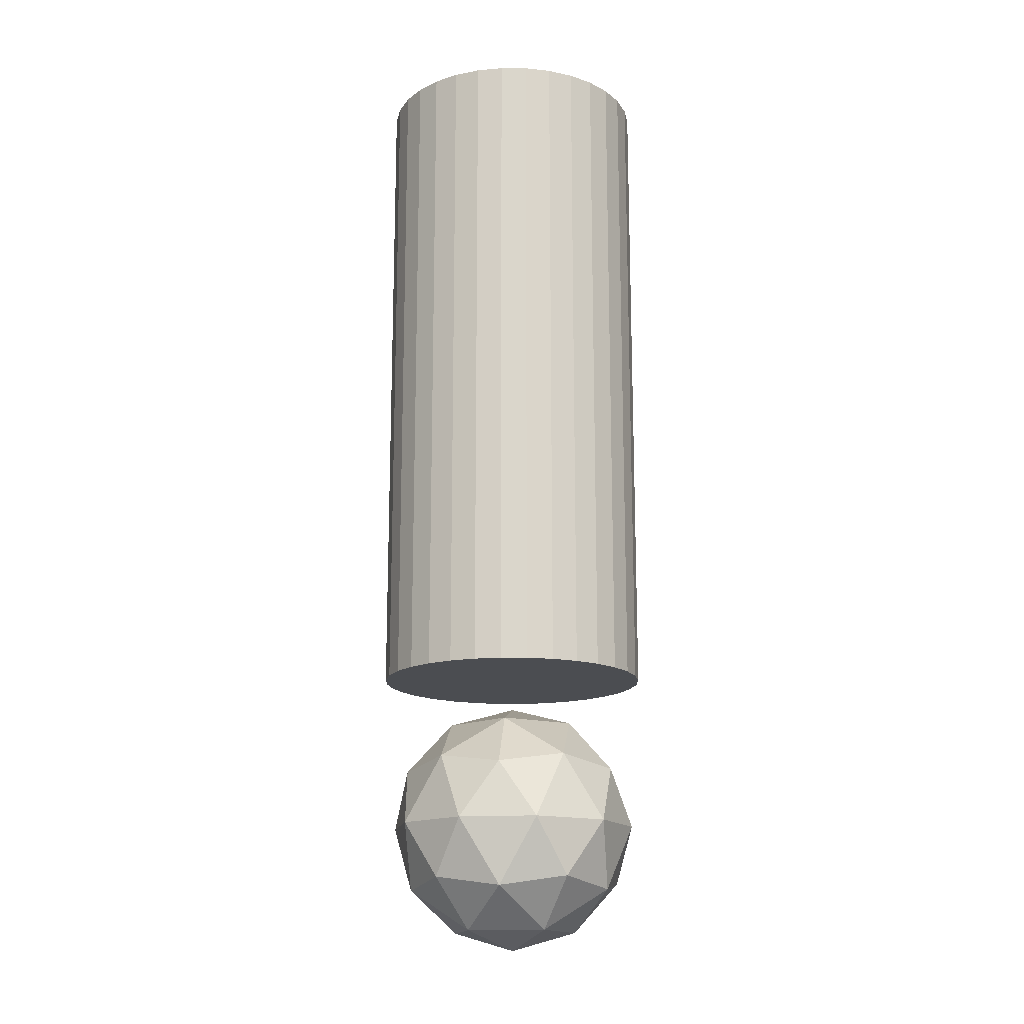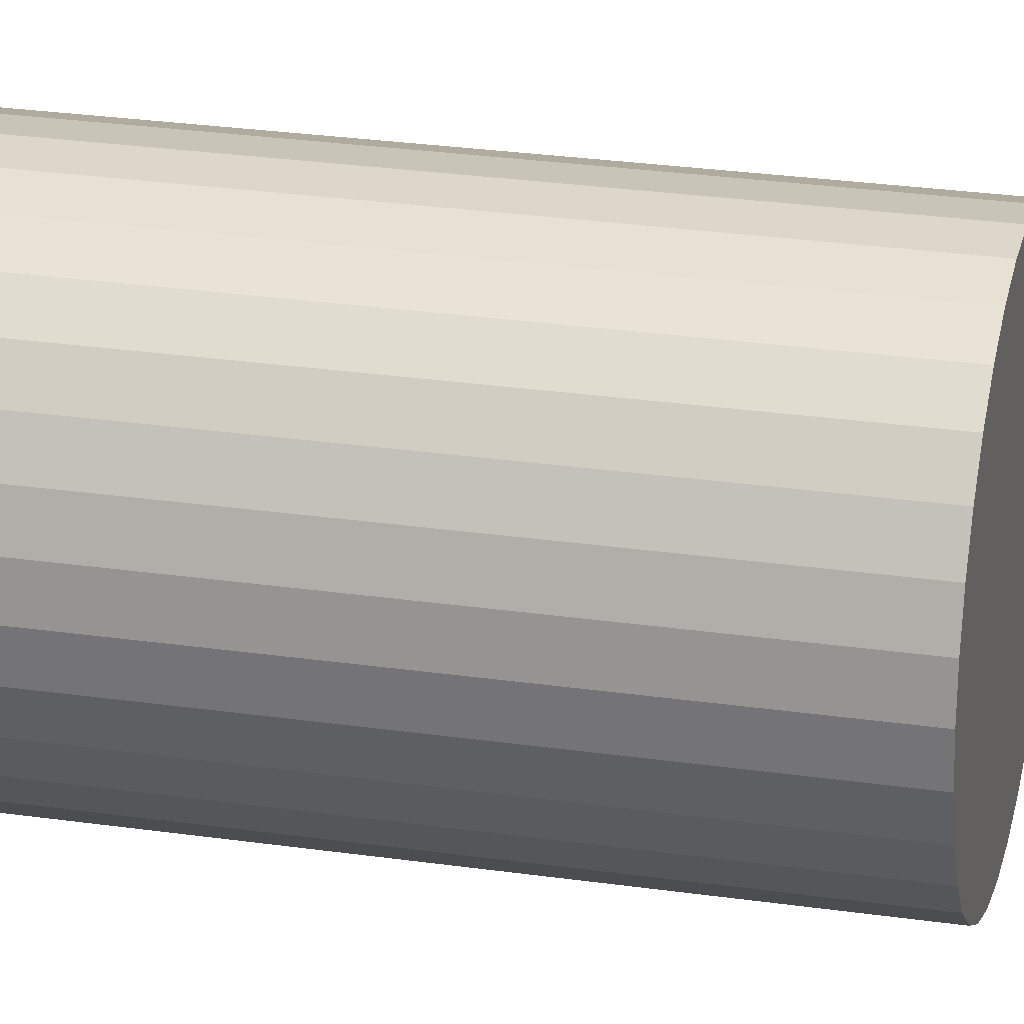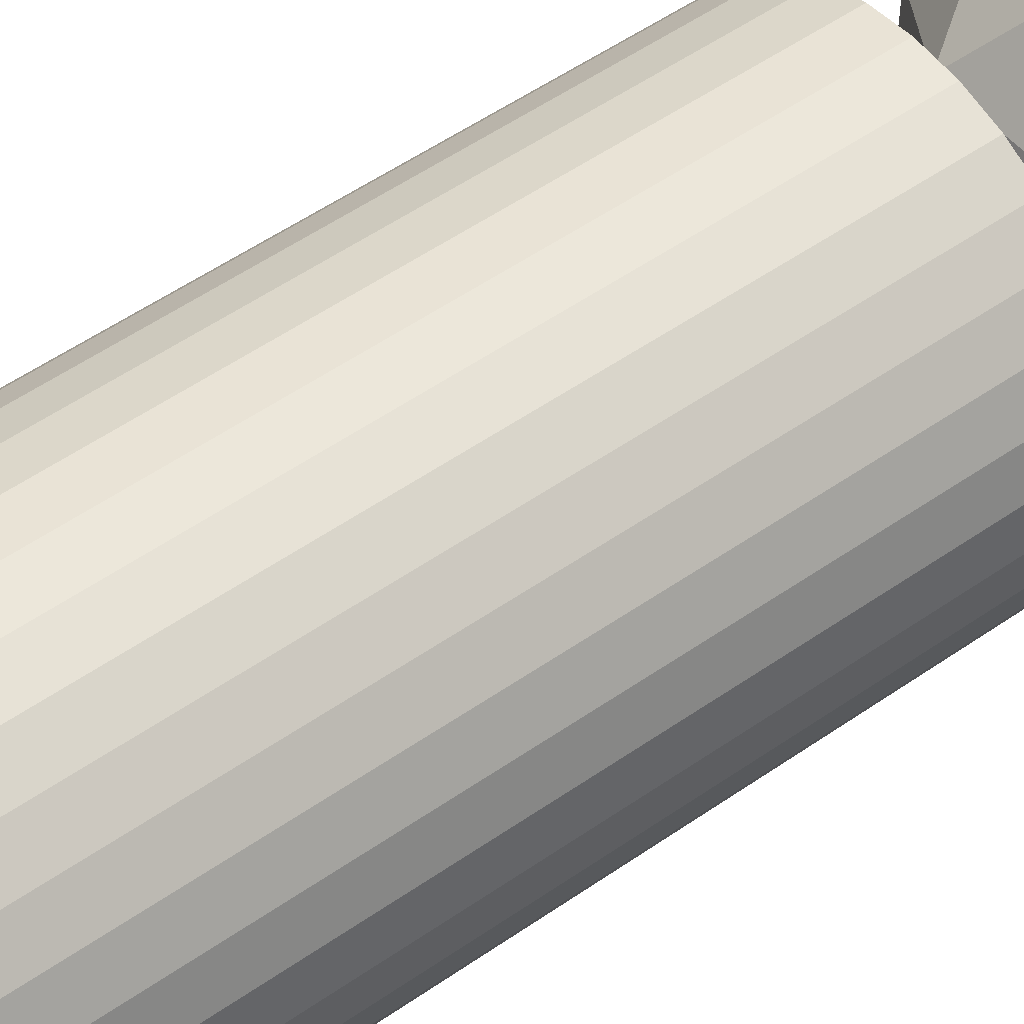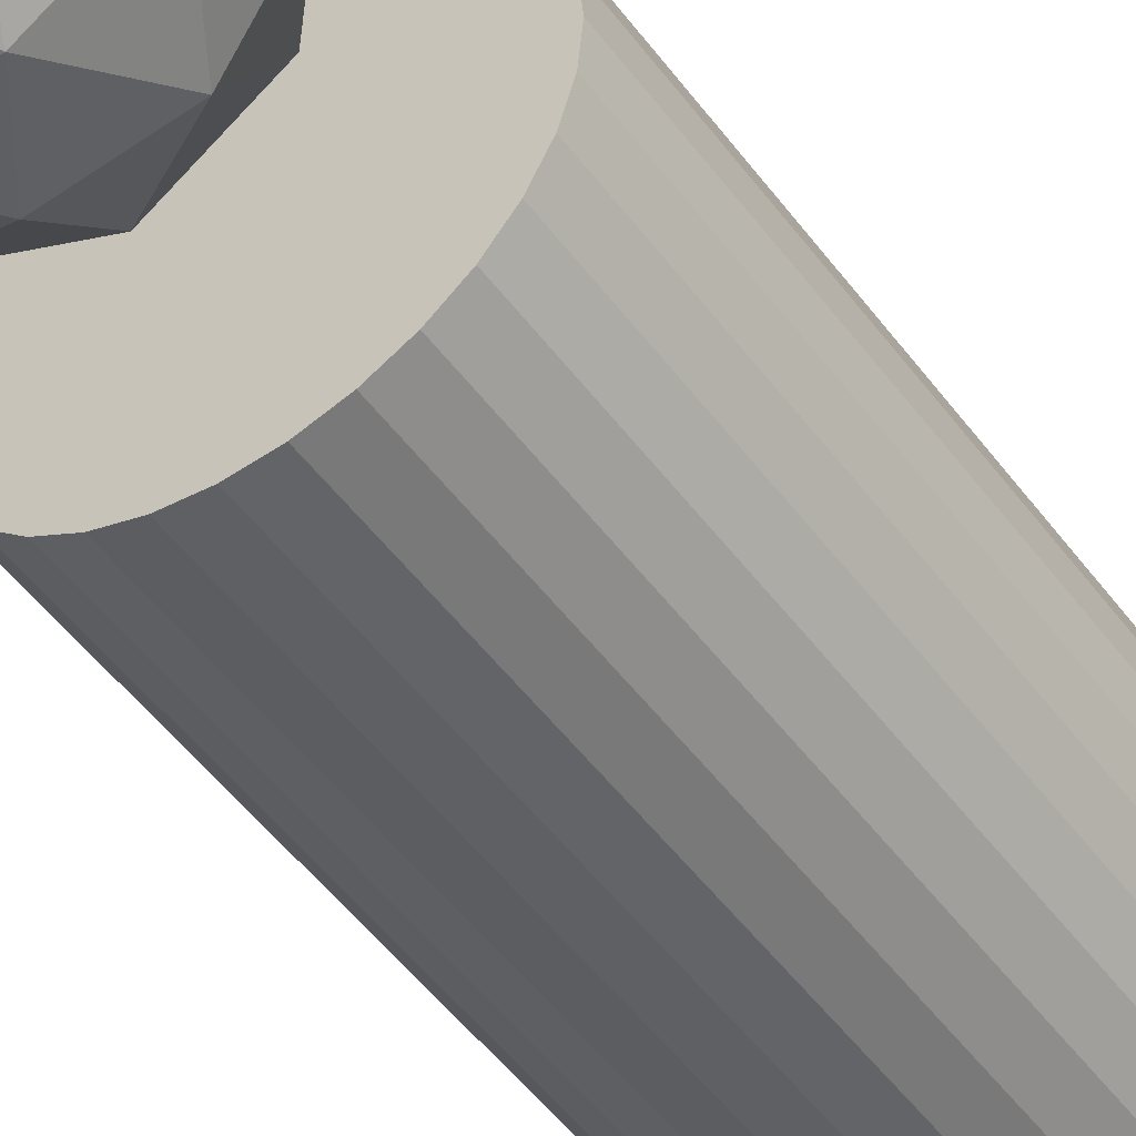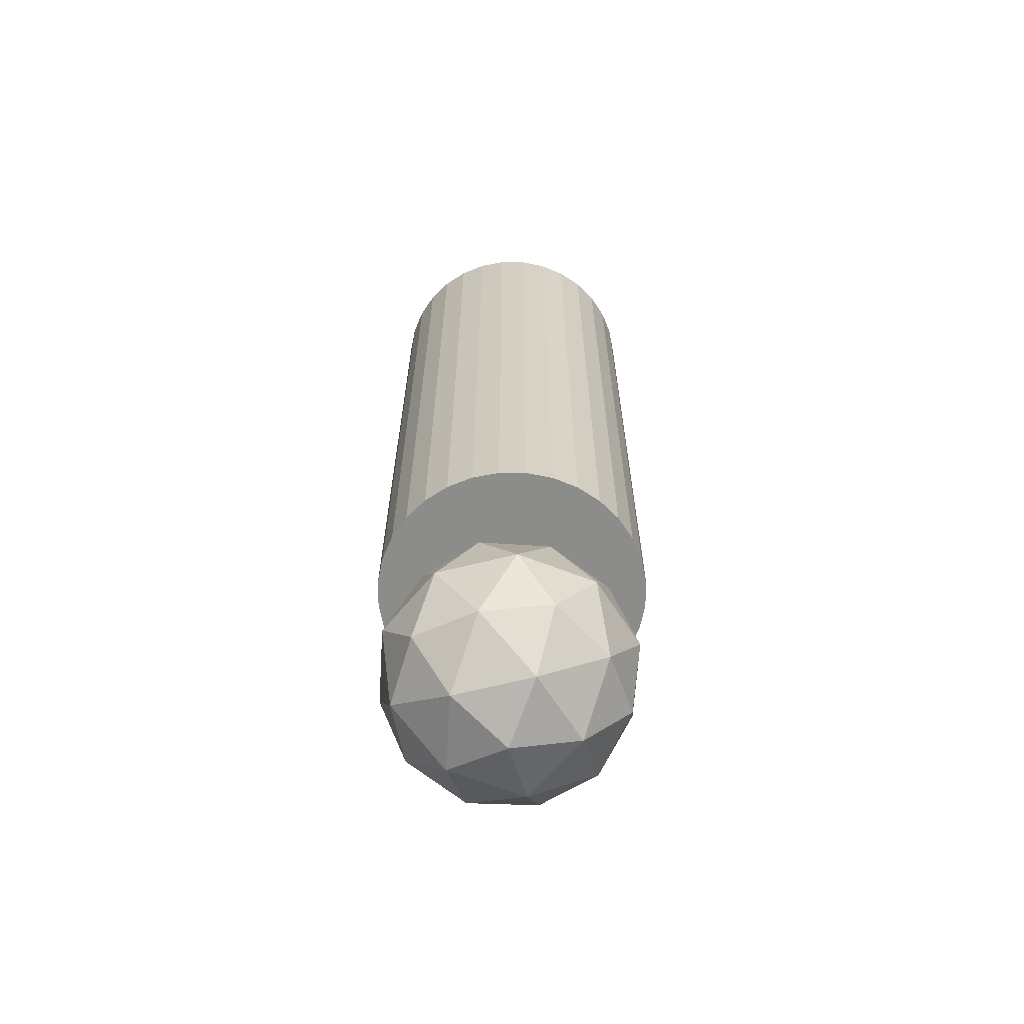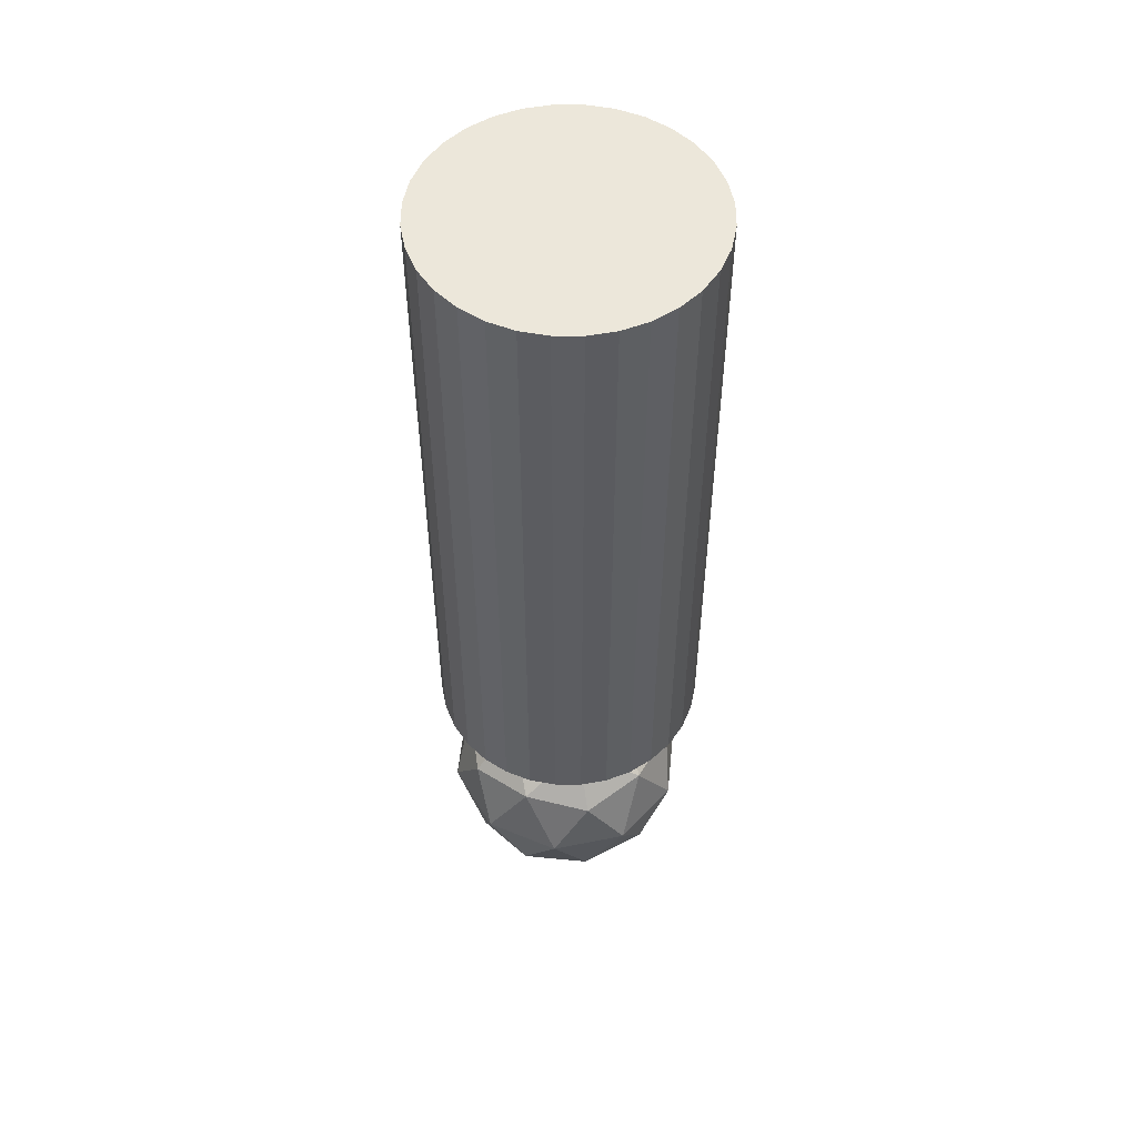
<metadata>
{"format":"obj","ext":"obj","renderer":"f3d","projection":"perspective","resolution":1024,"background":"white","views":[{"elev":-16.0,"azim":151.1,"up":"+Z"},{"elev":25.5,"azim":103.3,"up":"+Y"},{"elev":49.5,"azim":51.8,"up":"+Y"},{"elev":-47.8,"azim":-145.8,"up":"+Y"},{"elev":-64.1,"azim":-129.6,"up":"+Z"},{"elev":52.8,"azim":-84.2,"up":"+Z"}]}
</metadata>
<code>
o Icosphere
v 0.001823 0.0057 -0.1355
v -0.01079 0.02307 -0.1487
v -0.01859 -0.000933 -0.1487
v 0.001823 -0.01577 -0.1487
v 0.02224 -0.000933 -0.1487
v 0.01444 0.02307 -0.1487
v -0.01859 0.01233 -0.1702
v -0.01079 -0.01167 -0.1702
v 0.01444 -0.01167 -0.1702
v 0.02224 0.01233 -0.1702
v 0.001823 0.02717 -0.1702
v 0.001823 0.0057 -0.1835
v -0.01018 0.001801 -0.1391
v -0.005593 0.01591 -0.1391
v -0.01759 0.01201 -0.1469
v 0.001823 0.02612 -0.1469
v 0.009239 0.01591 -0.1391
v 0.001823 -0.006918 -0.1391
v -0.01018 -0.01082 -0.1469
v 0.01382 0.001801 -0.1391
v 0.01382 -0.01082 -0.1469
v 0.02124 0.01201 -0.1469
v -0.005593 0.02852 -0.1595
v 0.009239 0.02852 -0.1595
v -0.02218 0.0057 -0.1595
v -0.01759 0.01981 -0.1595
v -0.005593 -0.01713 -0.1595
v -0.01759 -0.008407 -0.1595
v 0.02124 -0.008407 -0.1595
v 0.009239 -0.01713 -0.1595
v 0.02124 0.01981 -0.1595
v 0.02582 0.0057 -0.1595
v -0.01018 0.02222 -0.1721
v -0.01759 -0.000609 -0.1721
v 0.001823 -0.01472 -0.1721
v 0.02124 -0.000609 -0.1721
v 0.01382 0.02222 -0.1721
v -0.01018 0.009599 -0.1799
v 0.001823 0.01832 -0.1799
v -0.005593 -0.004508 -0.1799
v 0.009239 -0.004508 -0.1799
v 0.01382 0.009599 -0.1799
v 0.02764 0.00513 -0.002611
v 0.02764 0.00513 -0.1296
v 0.02714 0.0102 -0.002611
v 0.02714 0.0102 -0.1296
v 0.02566 0.01508 -0.002611
v 0.02566 0.01508 -0.1296
v 0.02326 0.01957 -0.002611
v 0.02326 0.01957 -0.1296
v 0.02003 0.02352 -0.002611
v 0.02003 0.02352 -0.1296
v 0.01609 0.02675 -0.002611
v 0.01609 0.02675 -0.1296
v 0.01159 0.02915 -0.002611
v 0.01159 0.02915 -0.1296
v 0.006713 0.03063 -0.002611
v 0.006713 0.03063 -0.1296
v 0.001641 0.03113 -0.002611
v 0.001641 0.03113 -0.1296
v -0.003432 0.03063 -0.002611
v -0.003432 0.03063 -0.1296
v -0.008309 0.02915 -0.002611
v -0.008309 0.02915 -0.1296
v -0.0128 0.02675 -0.002611
v -0.0128 0.02675 -0.1296
v -0.01674 0.02352 -0.002611
v -0.01674 0.02352 -0.1296
v -0.01998 0.01957 -0.002611
v -0.01998 0.01957 -0.1296
v -0.02238 0.01508 -0.002611
v -0.02238 0.01508 -0.1296
v -0.02386 0.0102 -0.002611
v -0.02386 0.0102 -0.1296
v -0.02436 0.00513 -0.002611
v -0.02436 0.00513 -0.1296
v -0.02386 5.8e-05 -0.002611
v -0.02386 5.8e-05 -0.1296
v -0.02238 -0.00482 -0.002611
v -0.02238 -0.00482 -0.1296
v -0.01998 -0.009315 -0.002611
v -0.01998 -0.009315 -0.1296
v -0.01674 -0.01325 -0.002611
v -0.01674 -0.01325 -0.1296
v -0.0128 -0.01649 -0.002611
v -0.0128 -0.01649 -0.1296
v -0.008309 -0.01889 -0.002611
v -0.008309 -0.01889 -0.1296
v -0.003432 -0.02037 -0.002611
v -0.003432 -0.02037 -0.1296
v 0.001641 -0.02087 -0.002611
v 0.001641 -0.02087 -0.1296
v 0.006713 -0.02037 -0.002611
v 0.006713 -0.02037 -0.1296
v 0.01159 -0.01889 -0.002611
v 0.01159 -0.01889 -0.1296
v 0.01609 -0.01649 -0.002611
v 0.01609 -0.01649 -0.1296
v 0.02003 -0.01325 -0.002611
v 0.02003 -0.01325 -0.1296
v 0.02326 -0.009315 -0.002611
v 0.02326 -0.009315 -0.1296
v 0.02566 -0.004819 -0.002611
v 0.02566 -0.004819 -0.1296
v 0.02714 5.8e-05 -0.002611
v 0.02714 5.8e-05 -0.1296
f 1 14 13
f 2 14 16
f 1 13 18
f 1 18 20
f 1 20 17
f 2 16 23
f 3 15 25
f 4 19 27
f 5 21 29
f 6 22 31
f 2 23 26
f 3 25 28
f 4 27 30
f 5 29 32
f 6 31 24
f 7 33 38
f 8 34 40
f 9 35 41
f 10 36 42
f 11 37 39
f 39 42 12
f 39 37 42
f 37 10 42
f 42 41 12
f 42 36 41
f 36 9 41
f 41 40 12
f 41 35 40
f 35 8 40
f 40 38 12
f 40 34 38
f 34 7 38
f 38 39 12
f 38 33 39
f 33 11 39
f 24 37 11
f 24 31 37
f 31 10 37
f 32 36 10
f 32 29 36
f 29 9 36
f 30 35 9
f 30 27 35
f 27 8 35
f 28 34 8
f 28 25 34
f 25 7 34
f 26 33 7
f 26 23 33
f 23 11 33
f 31 32 10
f 31 22 32
f 22 5 32
f 29 30 9
f 29 21 30
f 21 4 30
f 27 28 8
f 27 19 28
f 19 3 28
f 25 26 7
f 25 15 26
f 15 2 26
f 23 24 11
f 23 16 24
f 16 6 24
f 17 22 6
f 17 20 22
f 20 5 22
f 20 21 5
f 20 18 21
f 18 4 21
f 18 19 4
f 18 13 19
f 13 3 19
f 16 17 6
f 16 14 17
f 14 1 17
f 13 15 3
f 13 14 15
f 14 2 15
f 43 44 46 45
f 45 46 48 47
f 47 48 50 49
f 49 50 52 51
f 51 52 54 53
f 53 54 56 55
f 55 56 58 57
f 57 58 60 59
f 59 60 62 61
f 61 62 64 63
f 63 64 66 65
f 65 66 68 67
f 67 68 70 69
f 69 70 72 71
f 71 72 74 73
f 73 74 76 75
f 75 76 78 77
f 77 78 80 79
f 79 80 82 81
f 81 82 84 83
f 83 84 86 85
f 85 86 88 87
f 87 88 90 89
f 89 90 92 91
f 91 92 94 93
f 93 94 96 95
f 95 96 98 97
f 97 98 100 99
f 99 100 102 101
f 101 102 104 103
f 46 44 106 104 102 100 98 96 94 92 90 88 86 84 82 80 78 76 74 72 70 68 66 64 62 60 58 56 54 52 50 48
f 103 104 106 105
f 105 106 44 43
f 43 45 47 49 51 53 55 57 59 61 63 65 67 69 71 73 75 77 79 81 83 85 87 89 91 93 95 97 99 101 103 105

</code>
